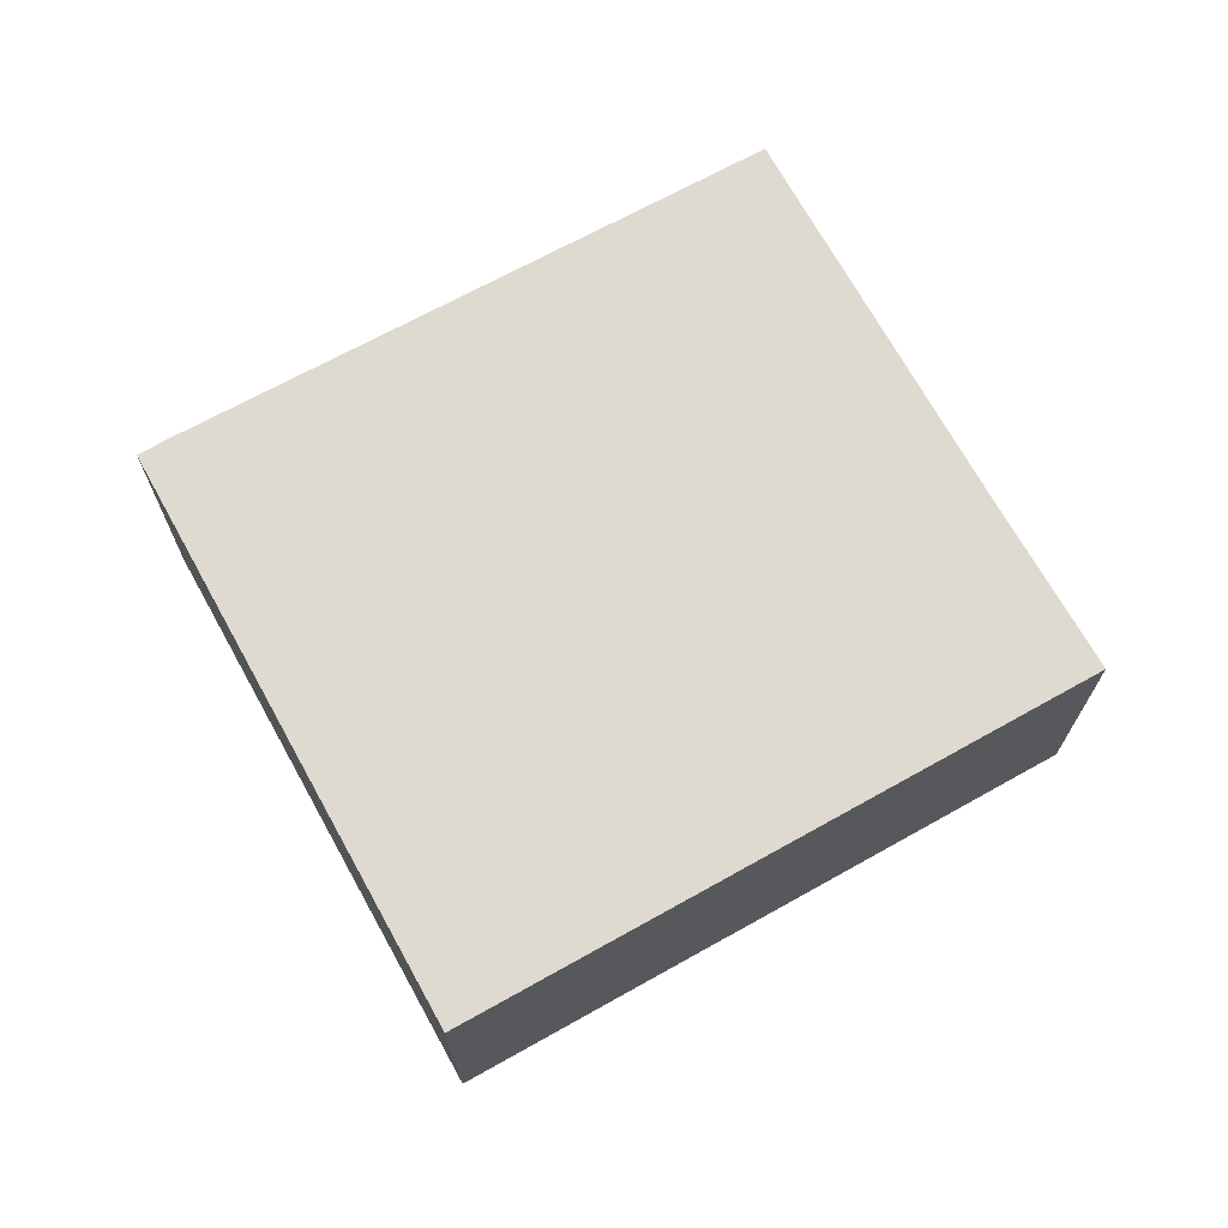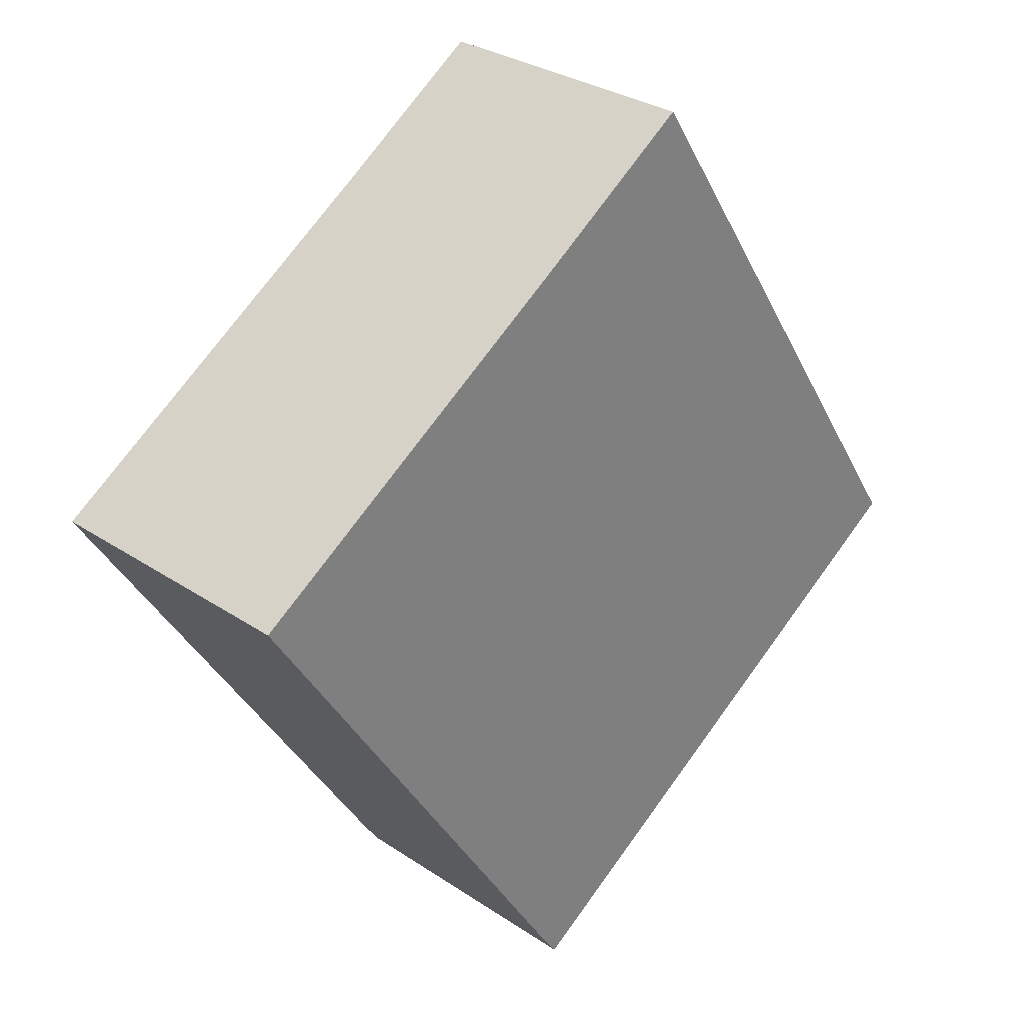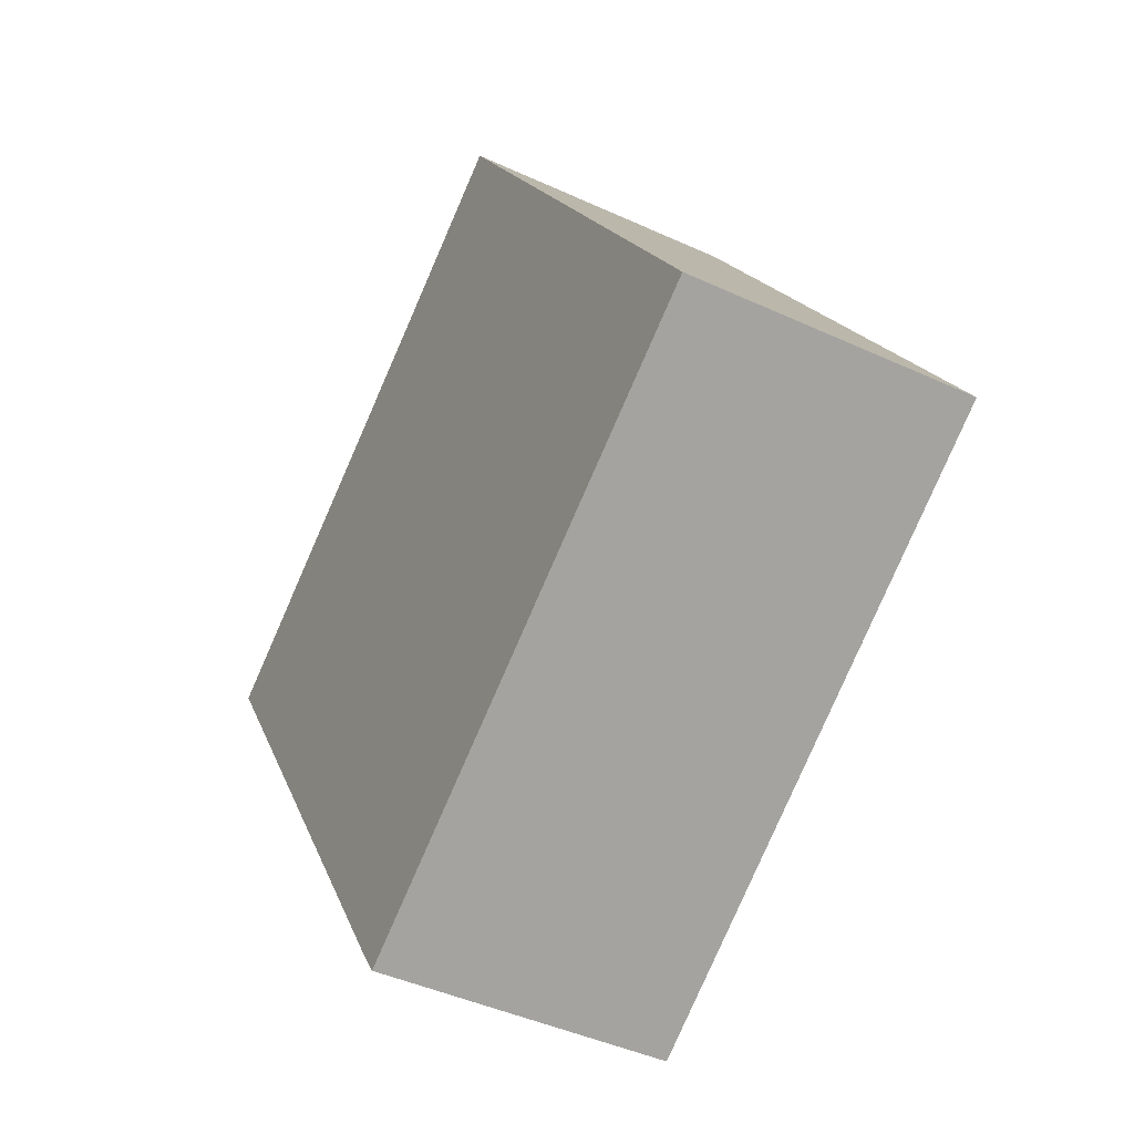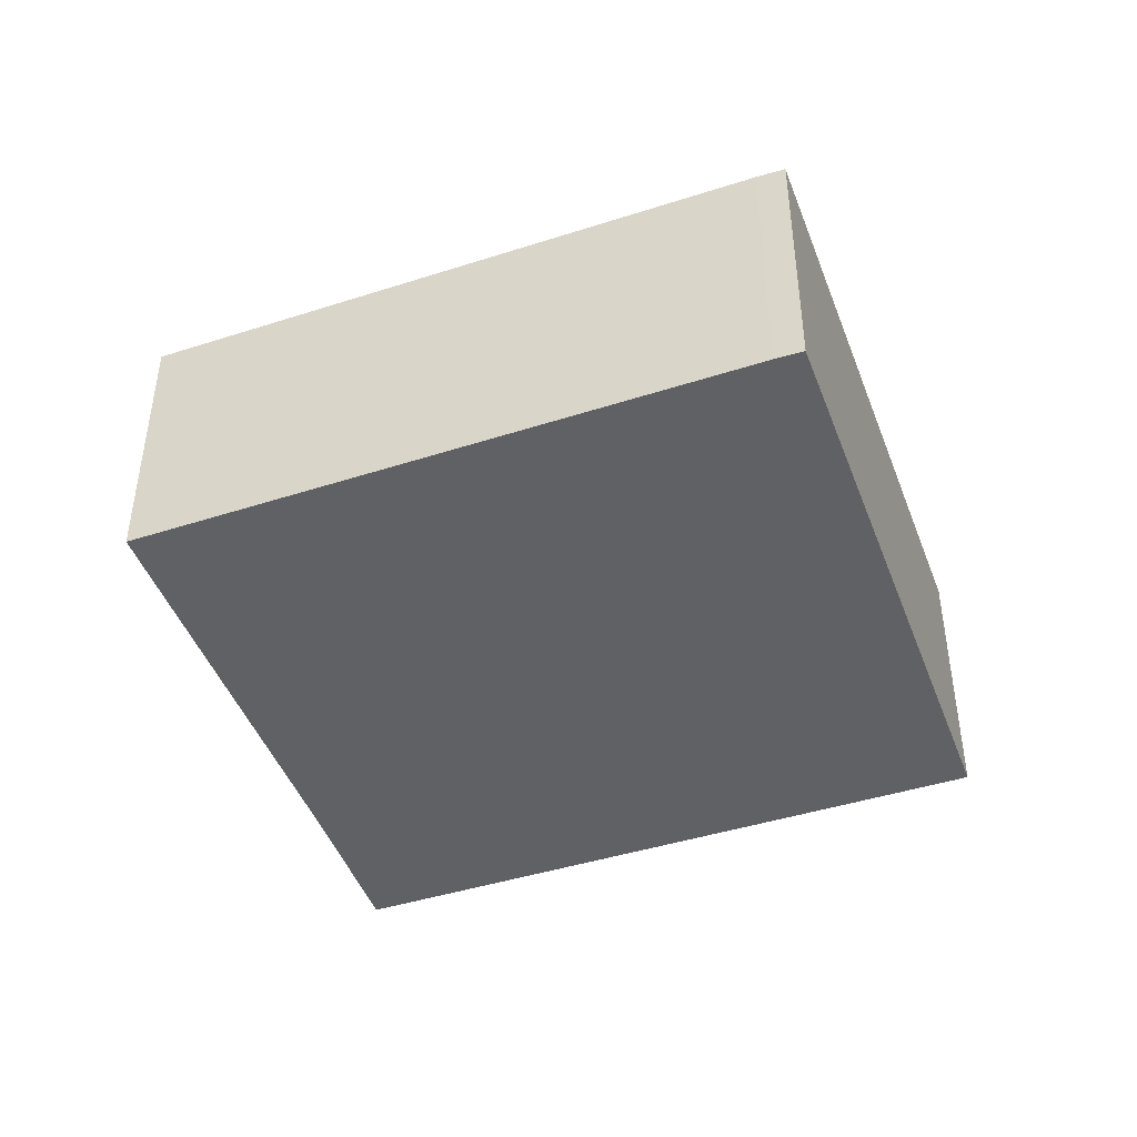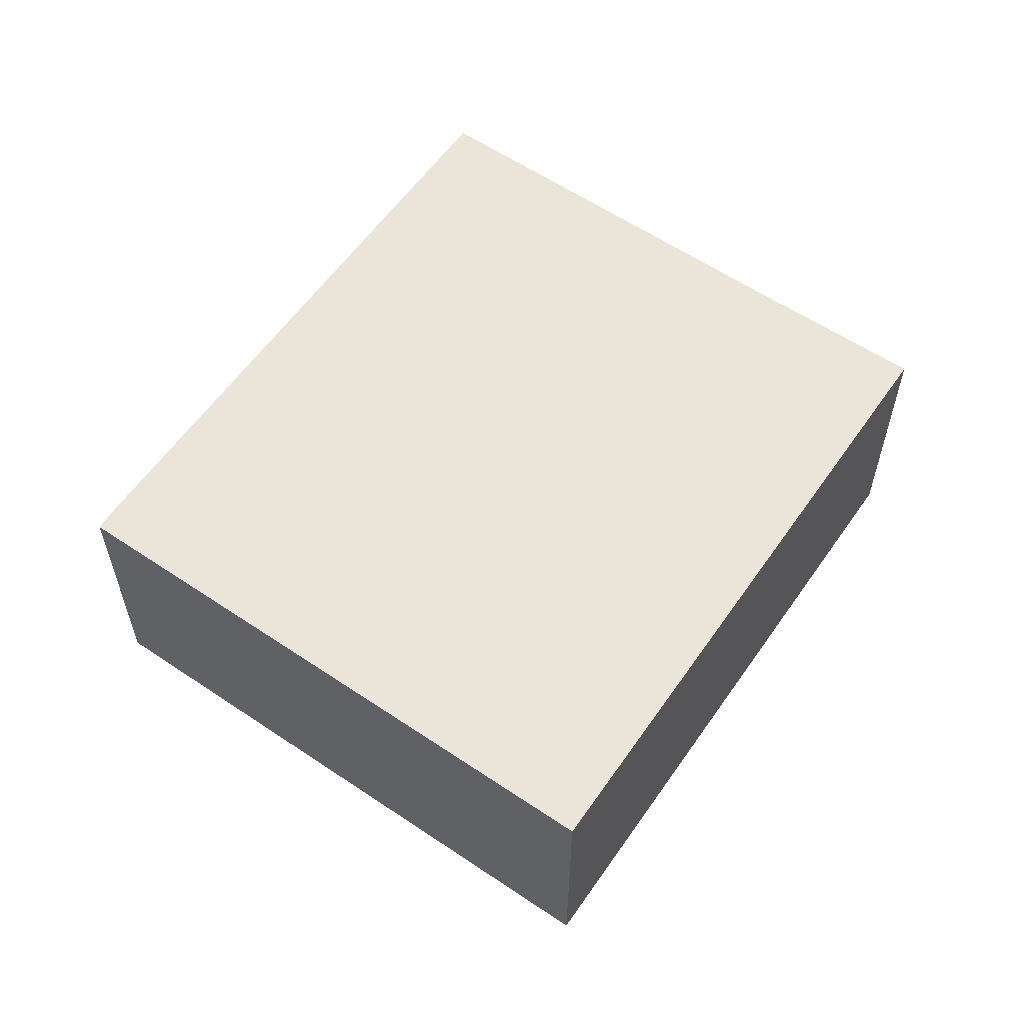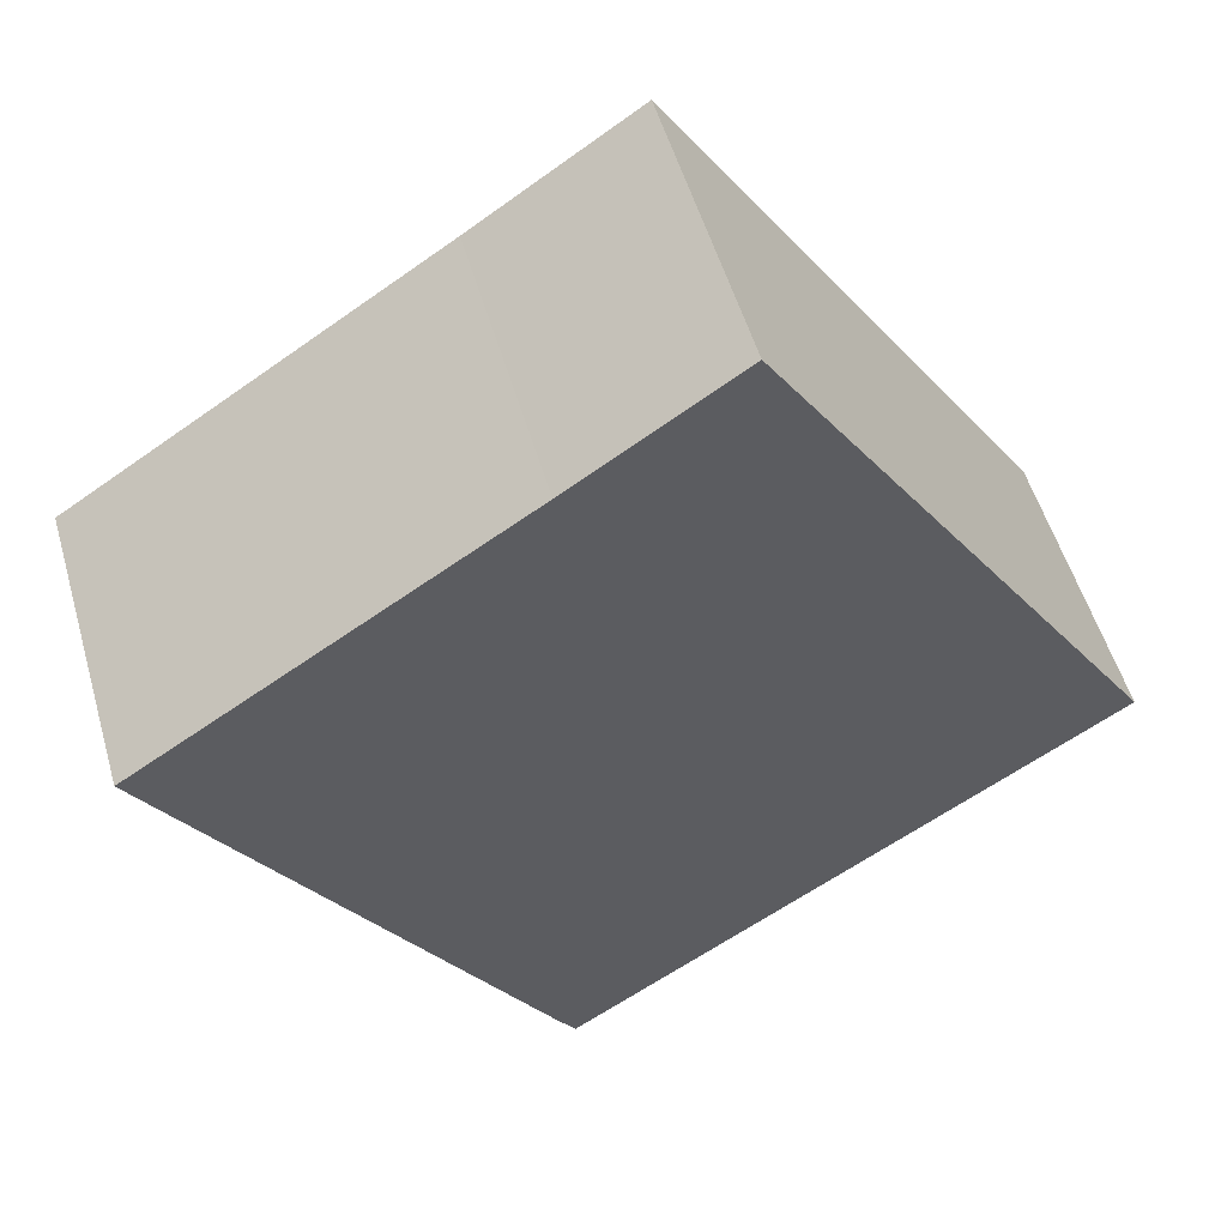
<metadata>
{"format":"obj","ext":"obj","renderer":"f3d","projection":"perspective","resolution":1024,"background":"white","views":[{"elev":70.7,"azim":-86.0,"up":"+Y"},{"elev":30.1,"azim":134.3,"up":"+Z"},{"elev":-43.6,"azim":-118.6,"up":"+Z"},{"elev":-45.4,"azim":143.0,"up":"+Y"},{"elev":59.6,"azim":-112.3,"up":"+Y"},{"elev":53.1,"azim":164.0,"up":"+Z"}]}
</metadata>
<code>
v  0 4.281 2.621e-16
v  8.28 4.281 -4.817
v  8.018 4.281 -5.198
v  13.65 4.281 3.594
v  8.151 4.281 7.168
v  5.742 4.281 8.775
v  13.65 -2.201e-16 3.594
v  8.28 2.95e-16 -4.817
v  8.018 3.183e-16 -5.198
v  0 0 0
v  5.742 -5.373e-16 8.775
v  8.151 -4.389e-16 7.168
g defaultobject
f 1 2 3
f 2 1 4
f 4 1 5
f 5 1 6
f 7 2 4
f 2 7 8
f 8 3 2
f 3 8 9
f 9 1 3
f 1 9 10
f 10 6 1
f 6 10 11
f 5 7 4
f 7 5 12
f 12 5 6
f 12 6 11
f 8 10 9
f 10 8 7
f 10 7 12
f 10 12 11

</code>
